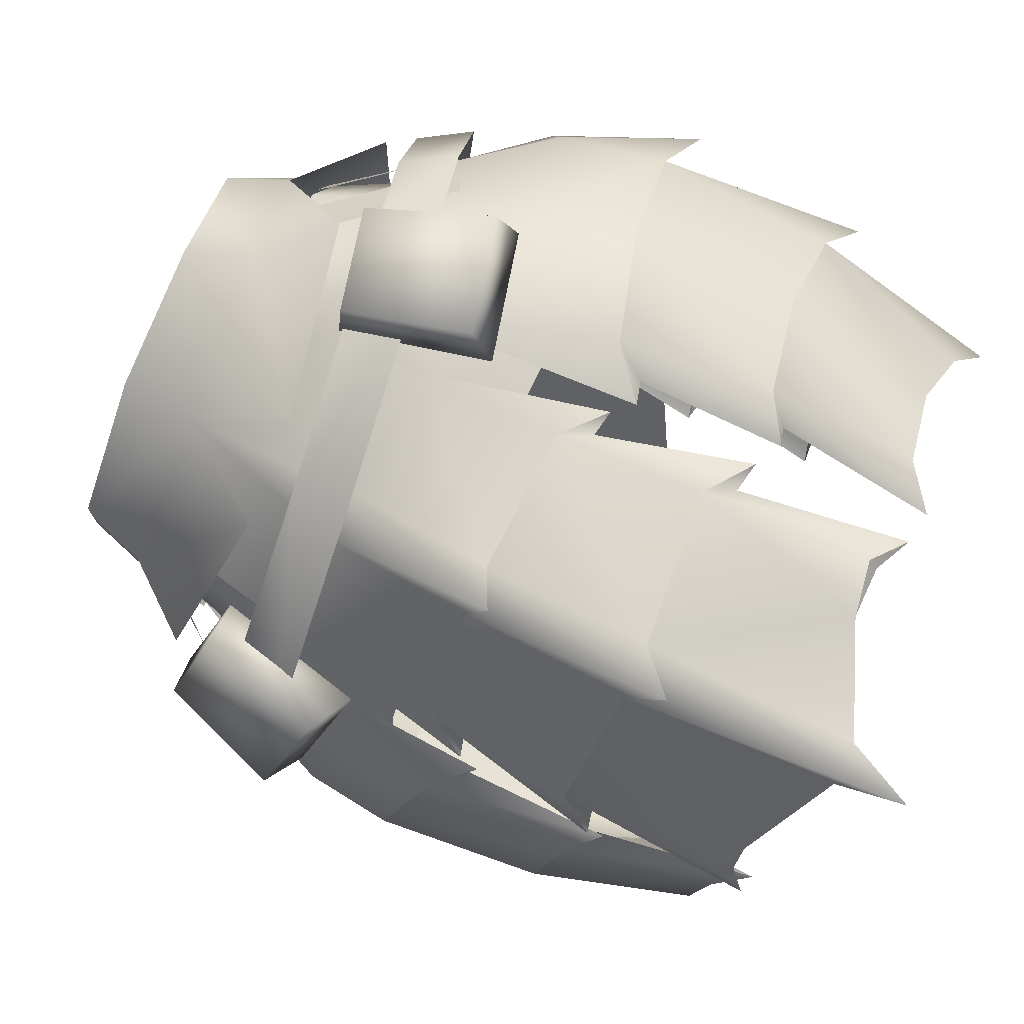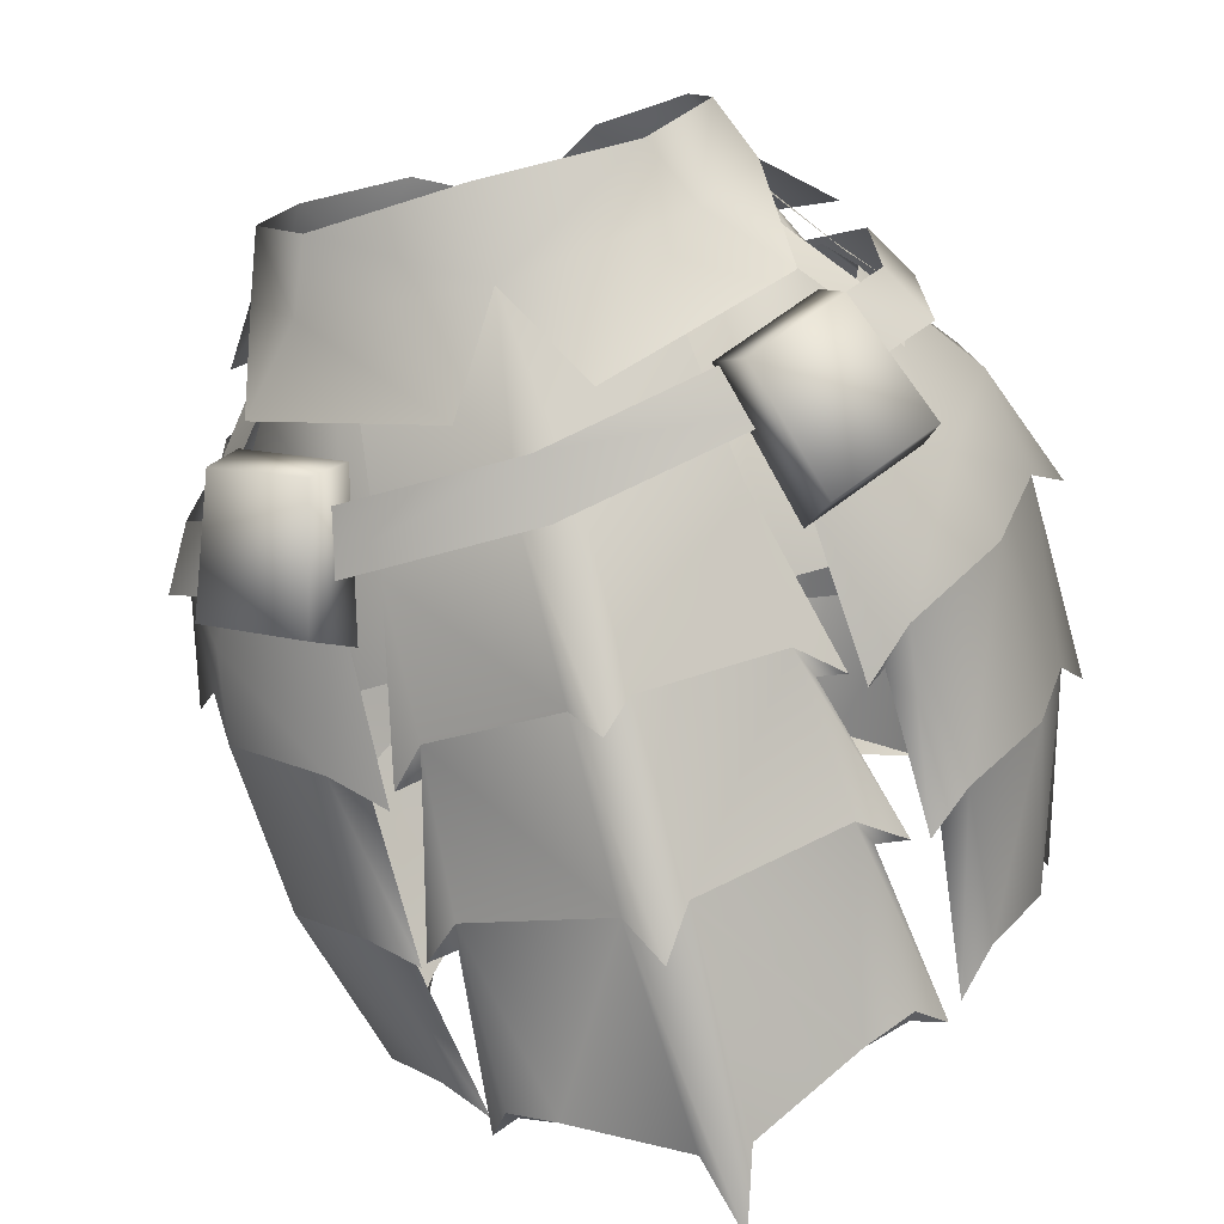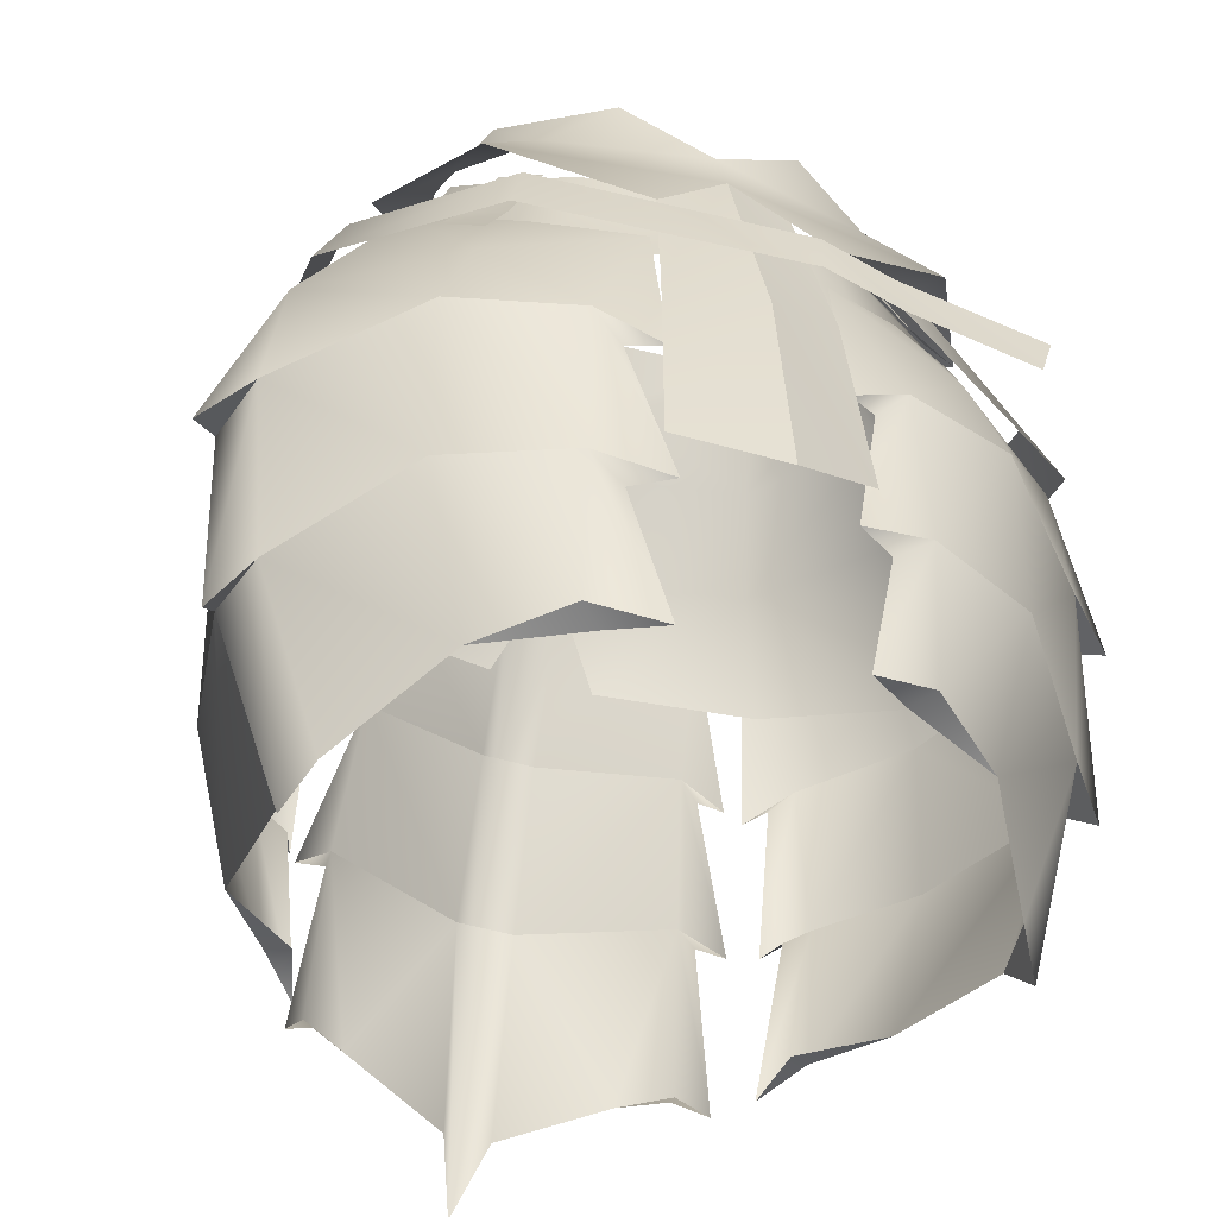
<metadata>
{"format":"obj","ext":"obj","renderer":"f3d","projection":"perspective","resolution":1024,"background":"white","views":[{"elev":-71.3,"azim":-112.1,"up":"+Z"},{"elev":-67.5,"azim":-164.0,"up":"+Z"},{"elev":-42.4,"azim":-20.5,"up":"+Y"}]}
</metadata>
<code>
g mesh00
v 10.82 -0.1624 -15.85
v 12.85 0.368 -18.43
v 13.38 -10.48 -18.25
v 15.4 -8.267 -21.04
v 19.15 1.315 -14.36
v 17.65 0.9515 -11.35
v 22.44 -7.089 -16.46
v 21.21 -9.255 -13.16
v -22.45 -7.07 -16.45
v -21.22 -9.238 -13.16
v -19.17 1.332 -14.35
v -17.67 0.9673 -11.34
v -13.4 -10.46 -18.25
v -15.42 -8.246 -21.04
v -10.84 -0.1437 -15.85
v -12.87 0.3881 -18.43
v 12.85 0.368 -18.43
v 19.15 1.315 -14.36
v 15.4 -8.267 -21.04
v 22.44 -7.089 -16.46
v 13.38 -10.48 -18.25
v 21.21 -9.255 -13.16
v 10.82 -0.1624 -15.85
v 17.65 0.9515 -11.35
v -13.4 -10.46 -18.25
v -21.22 -9.238 -13.16
v -15.42 -8.246 -21.04
v -22.45 -7.07 -16.45
v -12.87 0.3881 -18.43
v -19.17 1.332 -14.35
v -10.84 -0.1437 -15.85
v -17.67 0.9673 -11.34
f 1 2 3
f 3 2 4
f 5 6 7
f 7 6 8
f 9 10 11
f 11 10 12
f 13 14 15
f 15 14 16
f 17 18 19
f 19 18 20
f 19 20 21
f 21 20 22
f 21 22 23
f 23 22 24
f 23 24 17
f 17 24 18
f 25 26 27
f 27 26 28
f 27 28 29
f 29 28 30
f 29 30 31
f 31 30 32
f 31 32 25
f 25 32 26
v 13.73 -5.157 -16.25
v 17.8 -18.03 -17.8
v 14.56 -20.58 -19.38
v 20.19 -1.094 -2.074
v 26.15 -10.54 0.7094
v 22.88 -10.65 -11.85
v 29.37 -20.63 4.361
v 27.34 -18.47 1.309
v 26.15 -10.54 0.7094
v 27.34 -18.47 1.309
v 24.16 -16.83 -12.1
v 15.72 -20.44 -17.67
v 14.56 -20.58 -19.38
v 17.8 -18.03 -17.8
v 18.43 -2.445 -11.28
f 33 34 35
f 36 37 38
f 39 40 41
f 37 42 38
f 38 42 43
f 38 43 34
f 44 45 46
f 34 33 38
f 38 33 47
f 38 47 36
v -26.15 -10.54 0.7094
v -27.34 -18.47 1.309
v -29.37 -20.63 4.361
v -17.8 -18.03 -17.8
v -24.16 -16.83 -12.1
v -22.88 -10.65 -11.85
v -27.34 -18.47 1.309
v -26.15 -10.54 0.7094
v -20.19 -1.094 -2.074
v -17.8 -18.03 -17.8
v -14.56 -20.58 -19.38
v -15.72 -20.44 -17.67
v -18.43 -2.445 -11.28
v -13.73 -5.157 -16.25
v -14.56 -20.58 -19.38
f 48 49 50
f 51 52 53
f 52 54 53
f 53 54 55
f 53 55 56
f 57 58 59
f 56 60 53
f 53 60 61
f 53 61 51
f 51 61 62
v -10.82 -6.833 -17.83
v -11.09 -16.01 -21.52
v -13.69 -18.98 -20.4
v -11.84 -18.55 -20.6
v -13.69 -18.98 -20.4
v -11.09 -16.01 -21.52
v -1.838 -14.77 -25.18
v -0.01703 -15.6 -28.09
v 1.857 -14.77 -25.18
v 11.1 -16.01 -21.52
v 13.71 -18.98 -20.4
v 11.86 -18.55 -20.6
v -1.838 -14.77 -25.18
v -1.852 -4.775 -20.72
v -0.01703 -15.6 -28.09
v 13.71 -18.98 -20.4
v 11.1 -16.01 -21.52
v 10.84 -6.833 -17.83
v 1.857 -14.77 -25.18
v 1.871 -4.775 -20.72
v -1.852 -4.775 -20.72
f 63 64 65
f 66 67 68
f 69 70 71
f 72 73 74
f 64 63 75
f 75 63 76
f 75 76 77
f 78 79 80
f 80 79 81
f 80 81 82
f 82 81 77
f 82 77 83
v 26.18 -31.93 1.207
v 24.16 -16.83 -12.1
v 27.34 -18.47 1.309
v 27.44 -34.42 3.994
v 26.18 -31.93 1.207
v 27.34 -18.47 1.309
v 16.48 -30.71 -18.01
v 15.72 -30.76 -20.09
v 18.67 -29 -18.2
v 23.84 -28.85 -12.43
v 18.67 -29 -18.2
v 17.8 -18.03 -17.8
v 15.72 -30.76 -20.09
v 15.72 -20.44 -17.67
f 84 85 86
f 87 88 89
f 90 91 92
f 84 93 85
f 85 93 94
f 85 94 95
f 95 94 96
f 95 96 97
v -27.34 -18.47 1.309
v -24.16 -16.83 -12.1
v -26.18 -31.93 1.207
v -27.34 -18.47 1.309
v -26.18 -31.93 1.207
v -27.44 -34.42 3.994
v -18.67 -29 -18.2
v -15.72 -30.76 -20.09
v -16.48 -30.71 -18.01
v -15.72 -20.44 -17.67
v -15.72 -30.76 -20.09
v -17.8 -18.03 -17.8
v -18.67 -29 -18.2
v -23.84 -28.85 -12.43
f 98 99 100
f 101 102 103
f 104 105 106
f 107 108 109
f 109 108 110
f 109 110 99
f 99 110 111
f 99 111 100
v -11.09 -16.01 -21.52
v -11.95 -26.12 -24.7
v -14.67 -29.01 -22.99
v -12.59 -28.54 -23.31
v -14.67 -29.01 -22.99
v -11.95 -26.12 -24.7
v -11.84 -18.55 -20.6
v -2.004 -26.18 -29.02
v 0.002689 -28.26 -32.07
v 2.004 -26.18 -29.02
v 11.1 -16.01 -21.52
v 11.86 -18.55 -20.6
v 14.67 -29.01 -22.99
v 11.95 -26.12 -24.7
v 14.67 -29.01 -22.99
v 12.59 -28.54 -23.31
v -2.004 -26.18 -29.02
v -1.838 -14.77 -25.18
v 0.002689 -28.26 -32.07
v 11.95 -26.12 -24.7
v 2.004 -26.18 -29.02
v 1.857 -14.77 -25.18
v -1.838 -14.77 -25.18
f 112 113 114
f 115 116 117
f 114 118 112
f 119 120 121
f 122 123 124
f 125 126 127
f 113 112 128
f 128 112 129
f 128 129 130
f 124 131 122
f 122 131 132
f 122 132 133
f 133 132 130
f 133 130 134
v 18.67 -29 -18.2
v 14.86 -42.11 -19.61
v 16.48 -30.71 -18.01
v 22.13 -47.1 3.609
v 21.57 -44.68 1.117
v 26.18 -31.93 1.207
v 14.86 -42.11 -19.61
v 18.67 -29 -18.2
v 17.54 -40.14 -17.38
v 23.84 -28.85 -12.43
v 21.11 -40.3 -12.54
v 26.18 -31.93 1.207
v 21.57 -44.68 1.117
f 135 136 137
f 138 139 140
f 141 142 143
f 143 142 144
f 143 144 145
f 145 144 146
f 145 146 147
v -26.18 -31.93 1.207
v -21.57 -44.68 1.117
v -22.13 -47.1 3.609
v -16.48 -30.71 -18.01
v -14.86 -42.11 -19.61
v -18.67 -29 -18.2
v -17.54 -40.14 -17.38
v -23.84 -28.85 -12.43
v -21.11 -40.3 -12.54
v -26.18 -31.93 1.207
v -21.57 -44.68 1.117
f 148 149 150
f 151 152 153
f 153 152 154
f 153 154 155
f 155 154 156
f 155 156 157
f 157 156 158
v -9.503 3.57 -13.09
v -1.852 -4.775 -20.72
v -10.82 -6.833 -17.83
v 11.88 -38.7 -26.32
v 12.39 -37.9 -26.8
v 14 -40.34 -24.78
v -14 -40.34 -24.78
v -12.59 -28.54 -23.31
v -11.95 -26.12 -24.7
v -9.097 -38.05 -29.14
v -11.88 -38.7 -26.33
v -12.39 -37.9 -26.8
v -14 -40.34 -24.78
v -0.04033 -45.12 -34.69
v -2.004 -26.18 -29.02
v 2.004 -26.18 -29.02
v 0.0233 6.924 -12.77
v -1.852 -4.775 -20.72
v 1.871 -4.775 -20.72
v 9.503 3.57 -13.09
v 10.84 -6.833 -17.83
v 11.95 -26.12 -24.7
v 12.59 -28.54 -23.31
v 14 -40.34 -24.78
v 9.097 -38.05 -29.14
v -1.6 -41.06 -31.33
v -2.004 -26.18 -29.02
v -9.097 -38.05 -29.14
v -12.39 -37.9 -26.8
v 12.39 -37.9 -26.8
v 9.097 -38.05 -29.14
v 1.6 -41.06 -31.33
f 159 160 161
f 162 163 164
f 165 166 167
f 168 169 170
f 170 169 171
f 172 173 174
f 160 159 175
f 176 175 177
f 177 175 178
f 177 178 179
f 180 181 182
f 163 162 183
f 172 184 185
f 185 184 186
f 185 186 167
f 167 186 187
f 167 187 165
f 182 188 180
f 180 188 189
f 180 189 174
f 174 189 190
f 174 190 172
v -17.54 -40.14 -17.38
v -15.96 -40.57 -16.34
v -21.11 -40.3 -12.54
v -14.86 -42.11 -19.61
f 191 192 193
f 192 191 194
v 17.54 -40.14 -17.38
v 15.96 -40.57 -16.34
v 14.86 -42.11 -19.61
v 21.11 -40.3 -12.54
f 195 196 197
f 196 195 198
v -23.73 -3.685 -8.373
v -15.03 -0.002875 -14.94
v -15.99 -3.958 -15.96
v -23.44 -4.759 4.897
v -13.12 -3.176 14.47
v -21.32 -1 5.009
v 17.53 -6.353 -17.59
v 16.65 -2.221 -16.6
v 25.51 -7.897 -8.087
v 23.01 -3.753 -7.51
v 0 -1.115 -20.26
v 16.65 -2.221 -16.6
v 17.53 -6.353 -17.59
v 9.678 -7.648 17.97
v 4.381 -7.07 18.95
v 9.385 -11.84 19.26
v 3.83 -11.11 20.16
v -21.6 0.01869 -7.293
v 0 -4.993 -21.73
v -15.99 -3.958 -15.96
v -15.03 -0.002875 -14.94
v 23.41 -5.482 7.302
v 25.99 -9.555 7.83
v 23.01 -3.753 -7.51
v 25.51 -7.897 -8.087
v -14.07 -7.072 15.27
v 19.26 -10.9 19.06
v 9.678 -7.648 17.97
v 17.82 -14.62 20.08
v 9.385 -11.84 19.26
v -21.32 -1 5.009
v -21.6 0.01869 -7.293
v -23.44 -4.759 4.897
v -23.73 -3.685 -8.373
v 4.381 -7.07 18.95
v -13.12 -3.176 14.47
v 3.83 -11.11 20.16
v -14.07 -7.072 15.27
v 9.385 -11.84 19.26
v 25.99 -9.555 7.83
v 9.678 -7.648 17.97
v 23.41 -5.482 7.302
f 199 200 201
f 202 203 204
f 205 206 207
f 207 206 208
f 209 210 211
f 212 213 214
f 214 213 215
f 200 199 216
f 211 217 209
f 209 217 218
f 209 218 219
f 220 221 222
f 222 221 223
f 203 202 224
f 225 226 227
f 227 226 228
f 229 230 231
f 231 230 232
f 233 234 235
f 235 234 236
f 237 238 239
f 239 238 240
v 10.86 3.805 11.89
v 6.203 8.186 12.68
v 0.000896 4.509 13.69
v 15.23 5.481 5.885
v 20.1 0.9975 5.486
v 16.11 6.676 -1.075
v -15.22 5.491 5.885
v -20.1 1.012 5.486
v -15.5 -0.6856 13.79
v 5.798 -6.59 17.99
v 15.5 -0.6957 13.79
v 0 0.3694 15.29
v 4.199 0.7934 -17.49
v 0.001792 6.896 -13.22
v 12.3 7.194 -9.816
v 10.3 11.79 -9.218
v 14.4 10.99 -0.577
v -4.201 0.7963 -17.49
v -12.3 7.202 -9.816
v -16.8 2.403 -11.11
v -16.11 6.688 -1.075
v 12.74 9.834 6.886
v 16.8 2.392 -11.11
v -5.802 -6.587 17.99
v -10.86 3.812 11.89
v -12.73 9.843 6.887
v -14.4 11 -0.576
v -6.197 8.19 12.68
v -10.3 11.8 -9.218
v 0.003585 12.4 -10.42
f 241 242 243
f 244 245 246
f 247 248 249
f 250 251 252
f 253 254 255
f 255 254 256
f 255 256 257
f 254 258 259
f 259 258 260
f 259 260 261
f 242 241 262
f 262 241 244
f 262 244 257
f 257 244 246
f 257 246 255
f 255 246 263
f 255 263 253
f 264 252 249
f 249 252 265
f 249 265 247
f 247 265 266
f 247 266 267
f 245 244 251
f 251 244 241
f 251 241 252
f 252 241 243
f 252 243 265
f 265 243 268
f 265 268 266
f 248 247 261
f 261 247 267
f 261 267 259
f 259 267 269
f 259 269 254
f 254 269 270
f 254 270 256
v 9.513 -3.46 11.92
v 12.48 -8.808 13.29
v 17.35 -1.68 7.86
v 0 -5.058 -16.64
v 0 0.5994 -12.54
v 11.72 0.6985 -10.18
v -8.057 -9.933 15.07
v -12.48 -8.808 13.29
v -10 -15.65 15.39
v 0 -4.4 14.28
v -4.756 -3.93 13.64
v -8.057 -9.933 15.07
v -9.513 -3.46 11.92
v -12.48 -8.808 13.29
v -17.35 -1.68 7.86
v 0 -5.058 -16.64
v 13.09 -5.358 -13.96
v 3.607 -13.08 -18.57
v 12.48 -8.808 13.29
v 21.1 -7.251 7.084
v 17.35 -1.68 7.86
v 21.24 -6.086 -3.54
v 17.52 -0.09917 -1.26
v 13.09 -5.358 -13.96
v 11.72 0.6985 -10.18
v 0 -5.058 -16.64
f 271 272 273
f 274 275 276
f 277 278 279
f 280 281 282
f 282 281 283
f 282 283 284
f 284 283 285
f 286 287 288
f 289 290 291
f 291 290 292
f 291 292 293
f 293 292 294
f 293 294 295
f 295 294 296
v -3.607 -13.08 -18.57
v -13.09 -5.358 -13.96
v 0 -5.058 -16.64
v -14.43 -13.97 -16.14
v -22.48 -16.63 -8.677
v -21.24 -6.086 -3.54
v -24.47 -18.79 4.814
v -21.1 -7.251 7.084
v -15.36 -19.61 14.38
v 0 0.5994 -12.54
v -11.72 0.6985 -10.18
v -17.52 -0.09917 -1.26
v -17.35 -1.68 7.86
v -12.48 -8.808 13.29
v -10 -15.65 15.39
f 297 298 299
f 297 300 298
f 298 300 301
f 298 301 302
f 302 301 303
f 302 303 304
f 304 303 305
f 306 299 307
f 307 299 298
f 307 298 308
f 308 298 302
f 308 302 309
f 309 302 304
f 309 304 310
f 310 304 305
f 310 305 311
v 12.48 -8.808 13.29
v 9.513 -3.46 11.92
v 8.057 -9.933 15.07
v 4.756 -3.93 13.64
v 0 -4.4 14.28
v 8.057 -9.933 15.07
v 10 -15.65 15.39
v 12.48 -8.808 13.29
v 15.36 -19.61 14.38
v 21.1 -7.251 7.084
v 24.47 -18.79 4.814
v 21.24 -6.086 -3.54
v 22.48 -16.63 -8.677
v 13.09 -5.358 -13.96
v 14.43 -13.97 -16.14
v 3.607 -13.08 -18.57
f 312 313 314
f 314 313 315
f 314 315 316
f 317 318 319
f 319 318 320
f 319 320 321
f 321 320 322
f 321 322 323
f 323 322 324
f 323 324 325
f 325 324 326
f 325 326 327
v 9.513 -3.46 11.92
v 4.365 1.529 12.58
v 4.756 -3.93 13.64
v 0 -16.51 20.9
v -6.365 -28.4 19.96
v 0 -31.69 23.11
v 0 -31.69 23.11
v 6.365 -28.4 19.96
v 0 -16.51 20.9
v 5.617 -13.24 17.94
v 0 0.3694 15.29
v 4.365 1.762 13.81
v 4.756 -3.93 13.64
v 4.365 1.529 12.58
v 0 1.1 13.2
v -4.365 1.529 12.58
v -4.756 -3.93 13.64
v 0 -4.4 14.28
v -9.513 -3.46 11.92
v -8.732 1.959 11.2
v -17.35 -1.68 7.86
v -15.23 3.498 6.518
v 11.72 0.6985 -10.18
v 0 5.598 -9.828
v 11.21 5.499 -7.592
v 11.21 5.499 -7.592
v 15.71 4.799 -1.026
v 11.72 0.6985 -10.18
v 15.23 3.498 6.518
v 17.35 -1.68 7.86
v 17.52 -0.09917 -1.26
v 8.732 1.959 11.2
v 17.35 -1.68 7.86
v 15.23 3.498 6.518
v 0 0.5994 -12.54
v -11.72 0.6985 -10.18
v -11.21 5.499 -7.592
v -11.72 0.6985 -10.18
v -15.71 4.799 -1.026
v -11.21 5.499 -7.592
v -17.52 -0.09917 -1.26
v -17.35 -1.68 7.86
v -15.23 3.498 6.518
v -8.732 1.959 11.2
v -9.513 -3.46 11.92
v -4.365 1.529 12.58
v -4.756 -3.93 13.64
v -5.617 -13.24 17.94
v 0 0.3694 15.29
v -4.365 1.762 13.81
f 328 329 330
f 331 332 333
f 334 335 336
f 336 335 337
f 336 337 338
f 338 337 339
f 340 341 342
f 343 344 342
f 342 344 345
f 342 345 340
f 346 347 348
f 348 347 349
f 350 351 352
f 353 354 355
f 356 357 354
f 354 357 358
f 354 358 355
f 329 328 359
f 359 328 360
f 359 360 361
f 350 362 351
f 351 362 363
f 351 363 364
f 365 366 367
f 365 368 366
f 366 368 369
f 366 369 370
f 371 372 373
f 373 372 374
f 332 331 375
f 375 331 376
f 375 376 377
v 9.889 -17.54 17.96
v 5.756 -8.394 16.6
v 5.558 -20.13 18.87
v 19.23 -1.552 2.849
v 26.15 -10.54 0.7094
v 20.19 -1.094 -2.074
v 26.18 -31.93 1.207
v 27.44 -34.42 3.994
v 25.1 -31.91 6.26
v 27.34 -18.47 1.309
v 29.37 -20.63 4.361
v 26.27 -18.38 6.637
v 25.02 -10.57 6.978
v 29.37 -20.63 4.361
v 27.34 -18.47 1.309
v 26.27 -18.38 6.637
v 27.44 -34.42 3.994
v 26.18 -31.93 1.207
v 25.1 -31.91 6.26
v 22.13 -47.1 3.609
v 9.889 -17.54 17.96
v 5.558 -20.13 18.87
v 7.793 -19.66 17.49
v 10.35 -29.76 18.59
v 5.294 -31.08 19.43
v 7.919 -31.32 17.98
v 15.76 -10.72 14.01
v 18.05 -16.74 14.9
v 26.27 -18.38 6.637
v 5.294 -31.08 19.43
v 10.35 -29.76 18.59
v 18.05 -16.74 14.9
v 18.15 -29.56 14.85
v 25.1 -31.91 6.26
v 5.558 -41.51 19.01
v 10.21 -40.04 17.58
v 18.15 -29.56 14.85
v 15.43 -41.54 13.67
v 20.65 -44.56 5.677
v 18.27 -2.011 7.772
v 12.22 -5.34 12.67
f 378 379 380
f 381 382 383
f 384 385 386
f 387 388 389
f 382 390 391
f 392 393 394
f 395 396 397
f 398 399 400
f 401 402 403
f 379 378 404
f 404 378 405
f 404 405 390
f 390 405 406
f 390 406 391
f 400 407 398
f 398 407 408
f 398 408 409
f 409 408 410
f 409 410 393
f 393 410 411
f 393 411 394
f 403 412 401
f 401 412 413
f 401 413 414
f 414 413 415
f 414 415 396
f 396 415 416
f 396 416 397
f 382 381 390
f 390 381 417
f 390 417 404
f 404 417 418
f 404 418 379
v -25.1 -31.91 6.26
v -27.44 -34.42 3.994
v -26.18 -31.93 1.207
v -26.27 -18.38 6.637
v -29.37 -20.63 4.361
v -27.34 -18.47 1.309
v -29.37 -20.63 4.361
v -25.02 -10.57 6.978
v -26.15 -10.54 0.7094
v -27.44 -34.42 3.994
v -26.27 -18.38 6.637
v -27.34 -18.47 1.309
v -22.13 -47.1 3.609
v -25.1 -31.91 6.26
v -26.18 -31.93 1.207
v -7.793 -19.66 17.49
v -5.558 -20.13 18.87
v -9.889 -17.54 17.96
v -7.919 -31.32 17.98
v -5.294 -31.08 19.43
v -10.35 -29.76 18.59
v -26.27 -18.38 6.637
v -18.05 -16.74 14.9
v -15.76 -10.72 14.01
v -9.889 -17.54 17.96
v -5.756 -8.394 16.6
v -5.558 -20.13 18.87
v -12.22 -5.34 12.67
v -18.27 -2.011 7.772
v -19.23 -1.552 2.849
v -20.19 -1.094 -2.074
v -25.1 -31.91 6.26
v -18.15 -29.56 14.85
v -18.05 -16.74 14.9
v -10.35 -29.76 18.59
v -5.294 -31.08 19.43
v -20.65 -44.56 5.677
v -15.43 -41.54 13.67
v -18.15 -29.56 14.85
v -10.21 -40.04 17.58
v -10.35 -29.76 18.59
v -5.558 -41.51 19.01
v -7.919 -31.32 17.98
f 419 420 421
f 422 423 424
f 425 426 427
f 428 429 430
f 431 432 433
f 434 435 436
f 437 438 439
f 425 440 426
f 426 440 441
f 426 441 442
f 442 441 443
f 442 443 444
f 444 443 445
f 444 446 442
f 442 446 447
f 442 447 426
f 426 447 448
f 426 448 427
f 427 448 449
f 428 450 429
f 429 450 451
f 429 451 452
f 452 451 453
f 452 453 436
f 436 453 454
f 436 454 434
f 431 455 432
f 432 455 456
f 432 456 457
f 457 456 458
f 457 458 459
f 459 458 460
f 459 460 461
v 8.778 -40.69 16.4
v 10.21 -40.04 17.58
v 5.558 -41.51 19.01
v 21.57 -44.68 1.117
v 22.13 -47.1 3.609
v 20.65 -44.56 5.677
v 15.43 -41.54 13.67
f 462 463 464
f 465 466 467
f 463 462 468
v -8.778 -40.69 16.4
v -10.21 -40.04 17.58
v -15.43 -41.54 13.67
v -5.558 -41.51 19.01
v -20.65 -44.56 5.677
v -22.13 -47.1 3.609
v -21.57 -44.68 1.117
f 469 470 471
f 470 469 472
f 473 474 475
v 19.93 -0.9903 -5.135
v 22.11 -4.257 -5.158
v 19.28 -1.544 -8.608
v 21.61 -4.67 -8.583
v 19.28 -1.544 -8.608
v 13.19 5.429 -5.806
v 19.93 -0.9903 -5.135
v 14.77 5.184 -3.066
v 18.99 -1.213 5.208
v 21.29 -4.165 5.394
v 19.58 -1.008 1.682
v 21.9 -3.78 1.769
v 19.58 -1.008 1.682
v 15.69 4.584 1.035
v 18.99 -1.213 5.208
v 15.49 3.961 4.639
v 13.26 -4.323 12.11
v 14.89 -7.198 12.96
v 15.57 -2.991 9.943
v 17.19 -5.83 11.03
v 13.26 -4.323 12.11
v 15.57 -2.991 9.943
v 10.37 2.311 10.44
v 12.85 2.972 8.685
f 476 477 478
f 478 477 479
f 480 481 482
f 482 481 483
f 484 485 486
f 486 485 487
f 488 489 490
f 490 489 491
f 492 493 494
f 494 493 495
f 496 497 498
f 498 497 499
v -19.28 -1.544 -8.608
v -21.61 -4.67 -8.583
v -19.93 -0.9903 -5.135
v -22.11 -4.257 -5.158
v -19.28 -1.544 -8.608
v -19.93 -0.9903 -5.135
v -13.19 5.429 -5.806
v -14.77 5.184 -3.066
v -19.58 -1.008 1.682
v -21.9 -3.78 1.769
v -18.99 -1.213 5.208
v -21.29 -4.165 5.394
v -18.99 -1.213 5.208
v -15.49 3.961 4.639
v -19.58 -1.008 1.682
v -15.69 4.584 1.035
v -15.57 -2.991 9.943
v -17.19 -5.83 11.03
v -13.26 -4.323 12.11
v -14.89 -7.198 12.96
v -13.26 -4.323 12.11
v -10.37 2.311 10.44
v -15.57 -2.991 9.943
v -12.85 2.972 8.685
f 500 501 502
f 502 501 503
f 504 505 506
f 506 505 507
f 508 509 510
f 510 509 511
f 512 513 514
f 514 513 515
f 516 517 518
f 518 517 519
f 520 521 522
f 522 521 523

</code>
